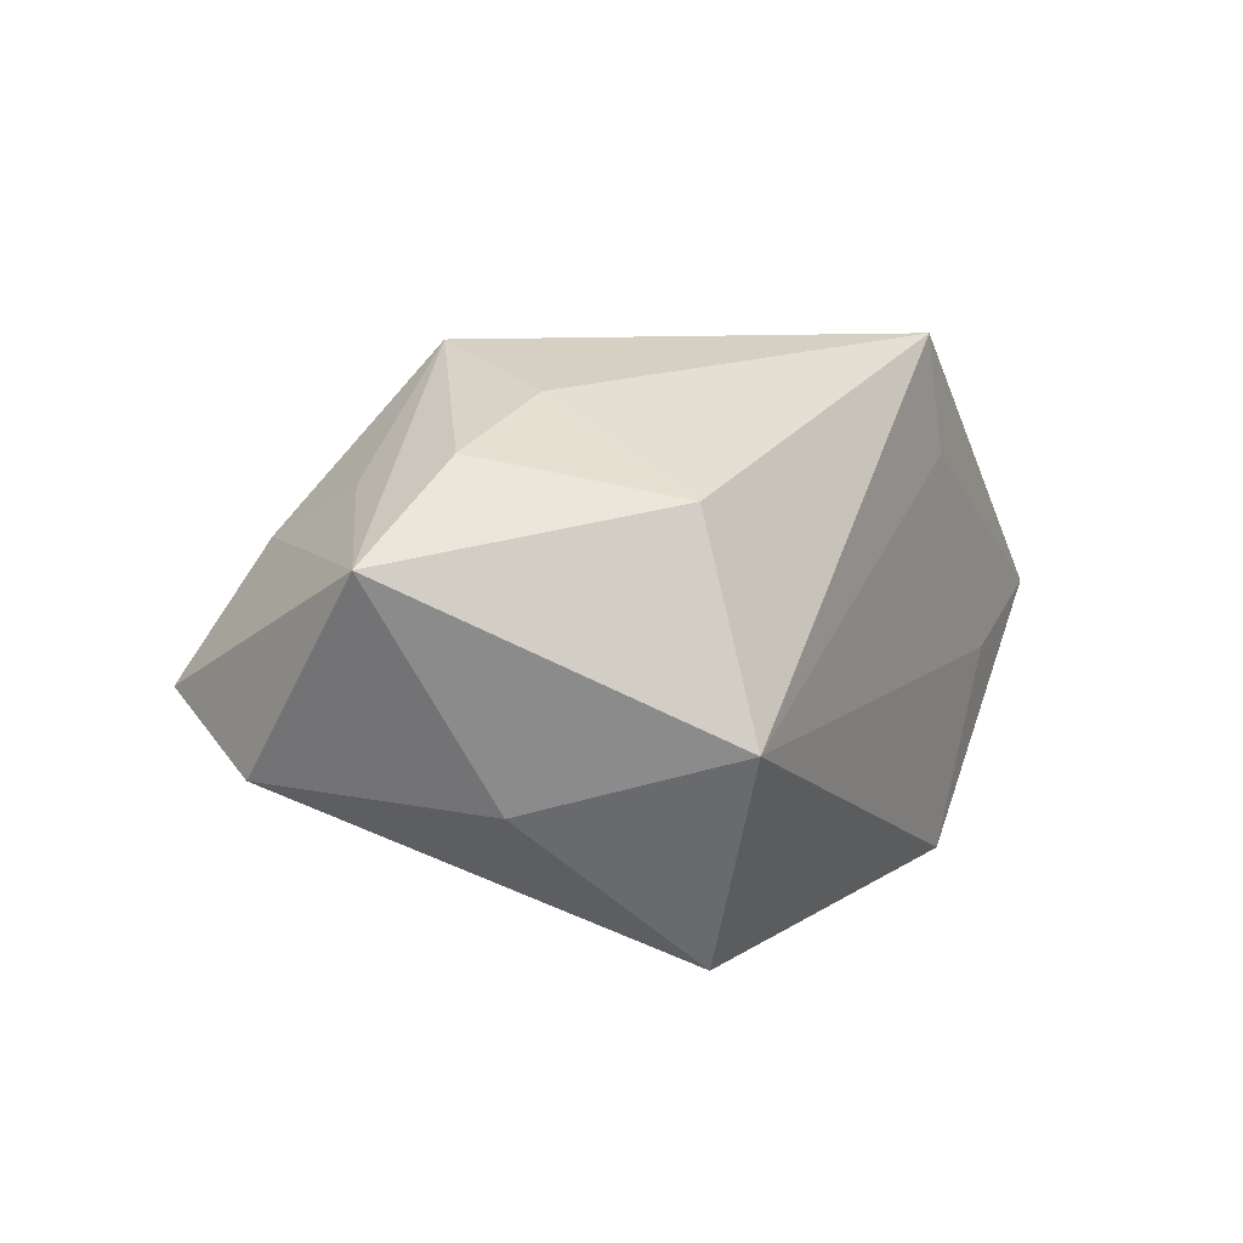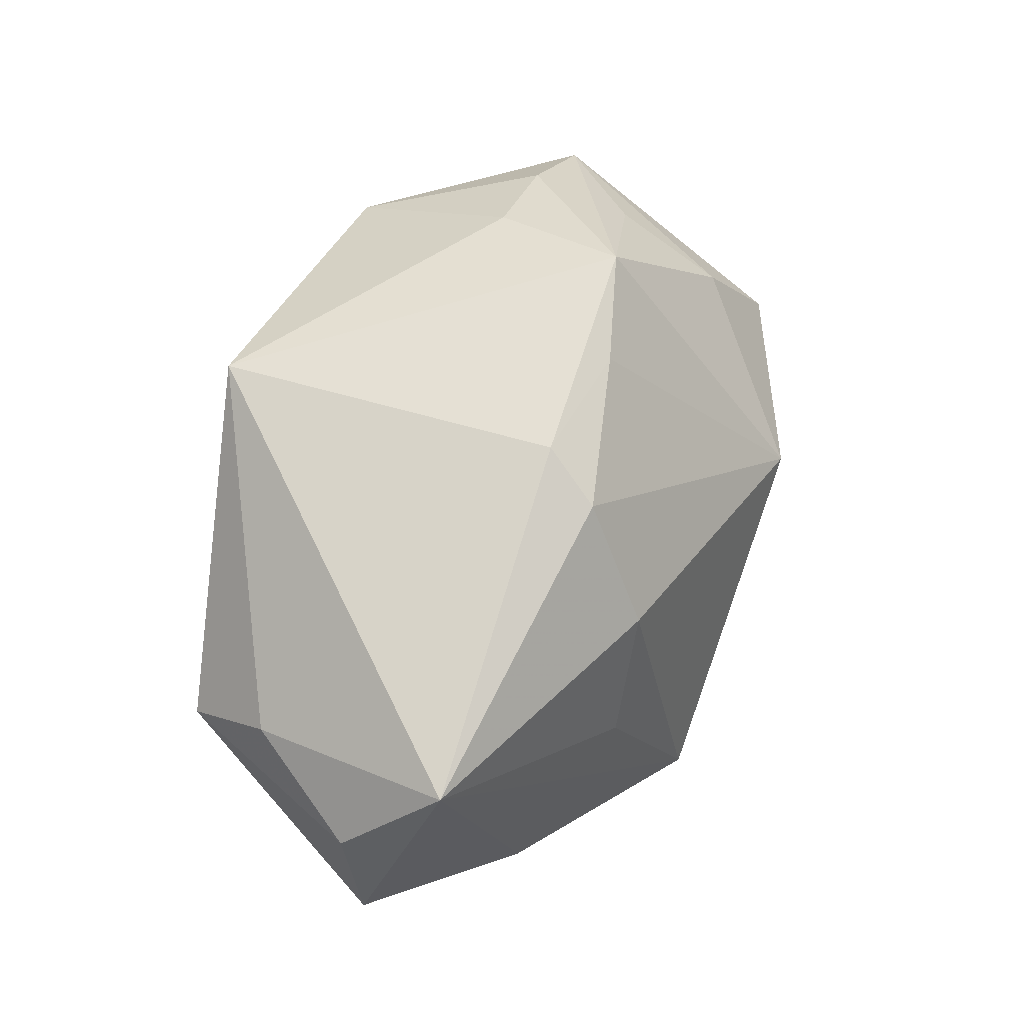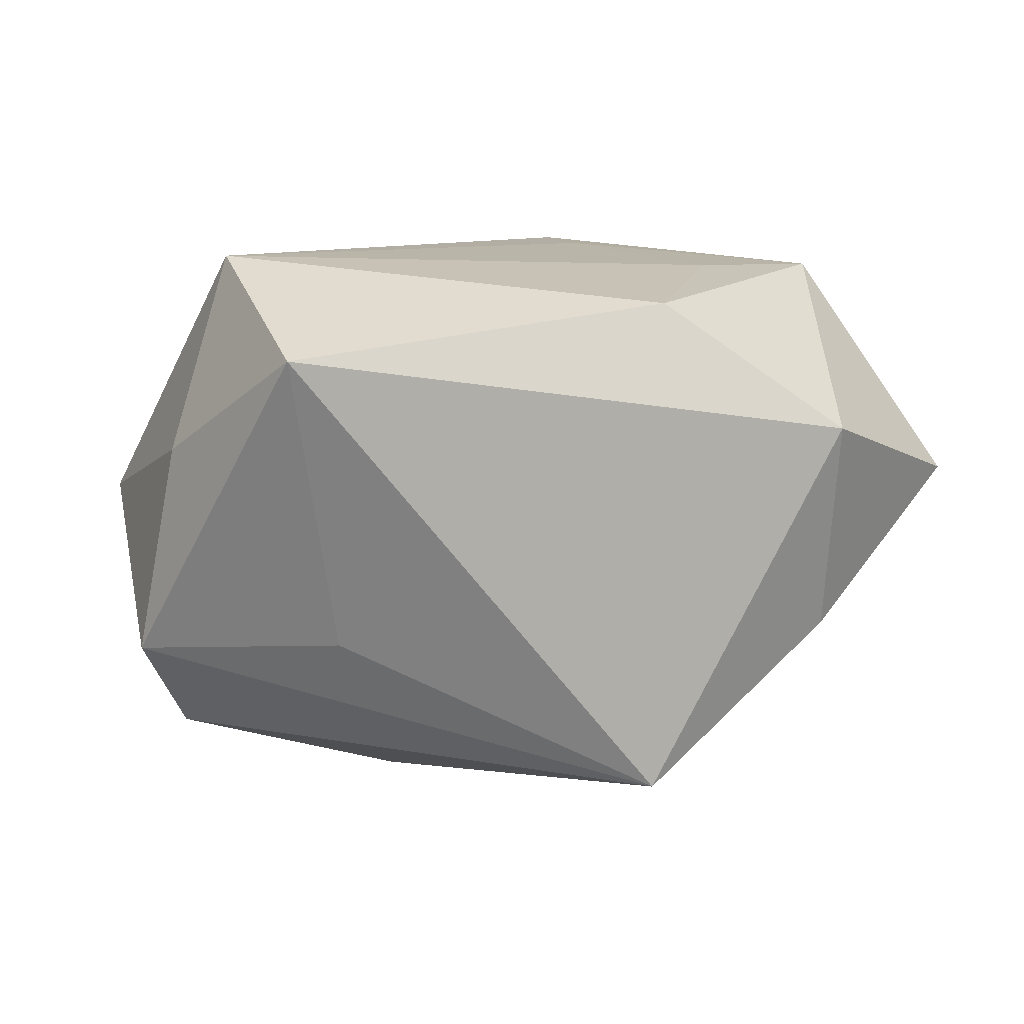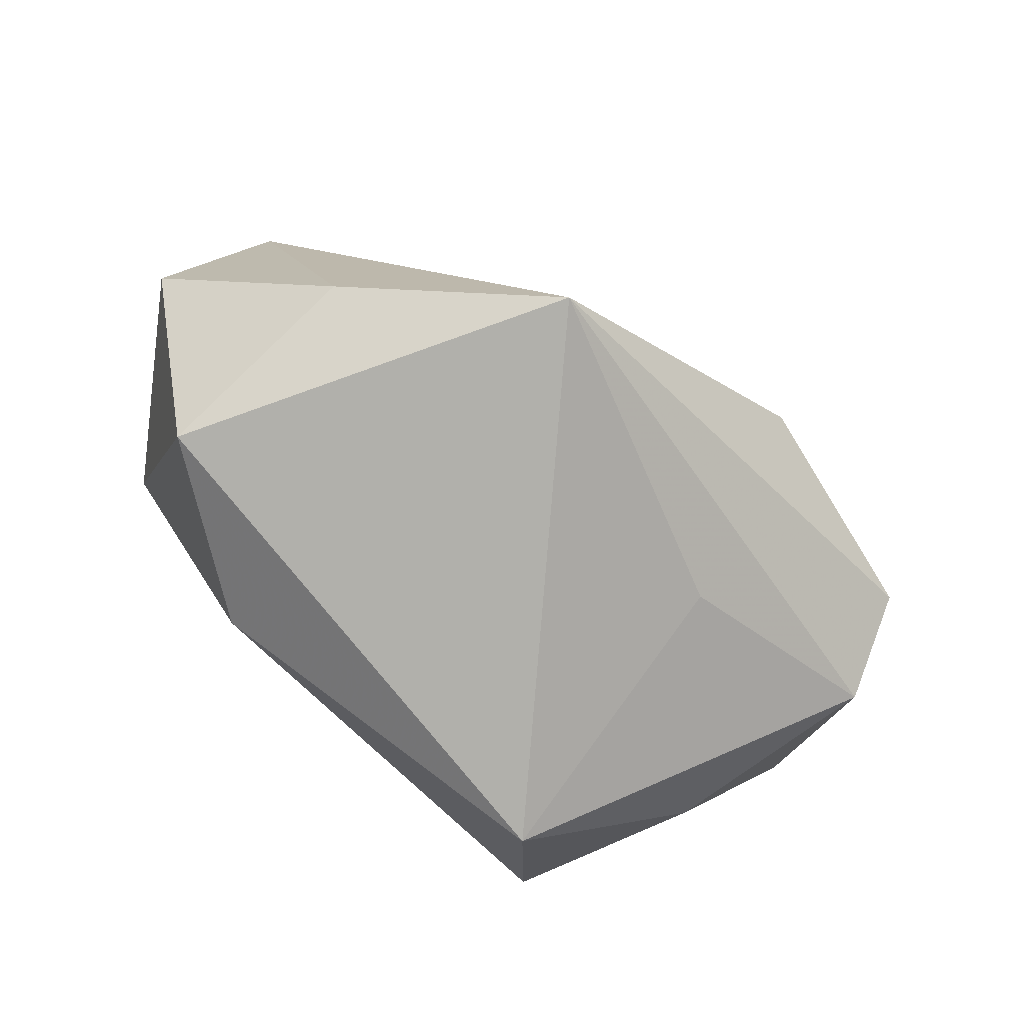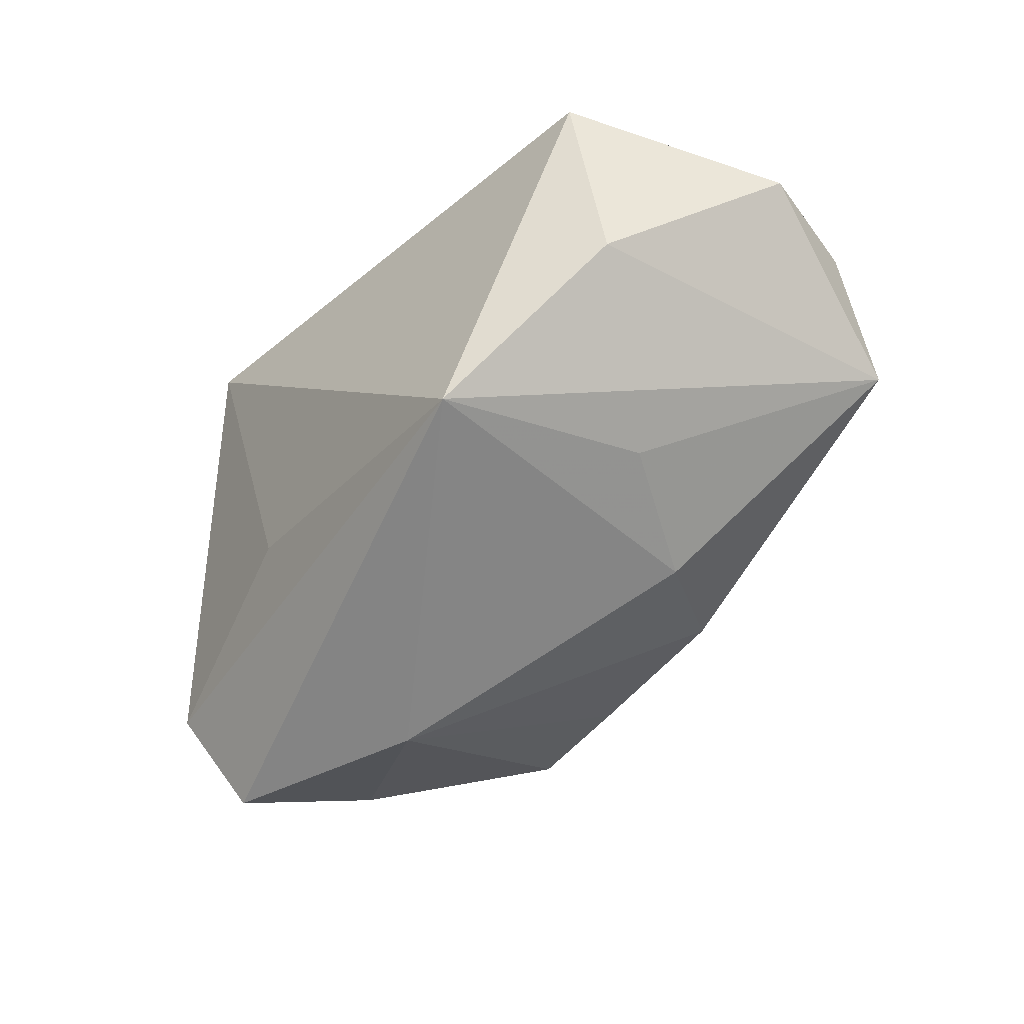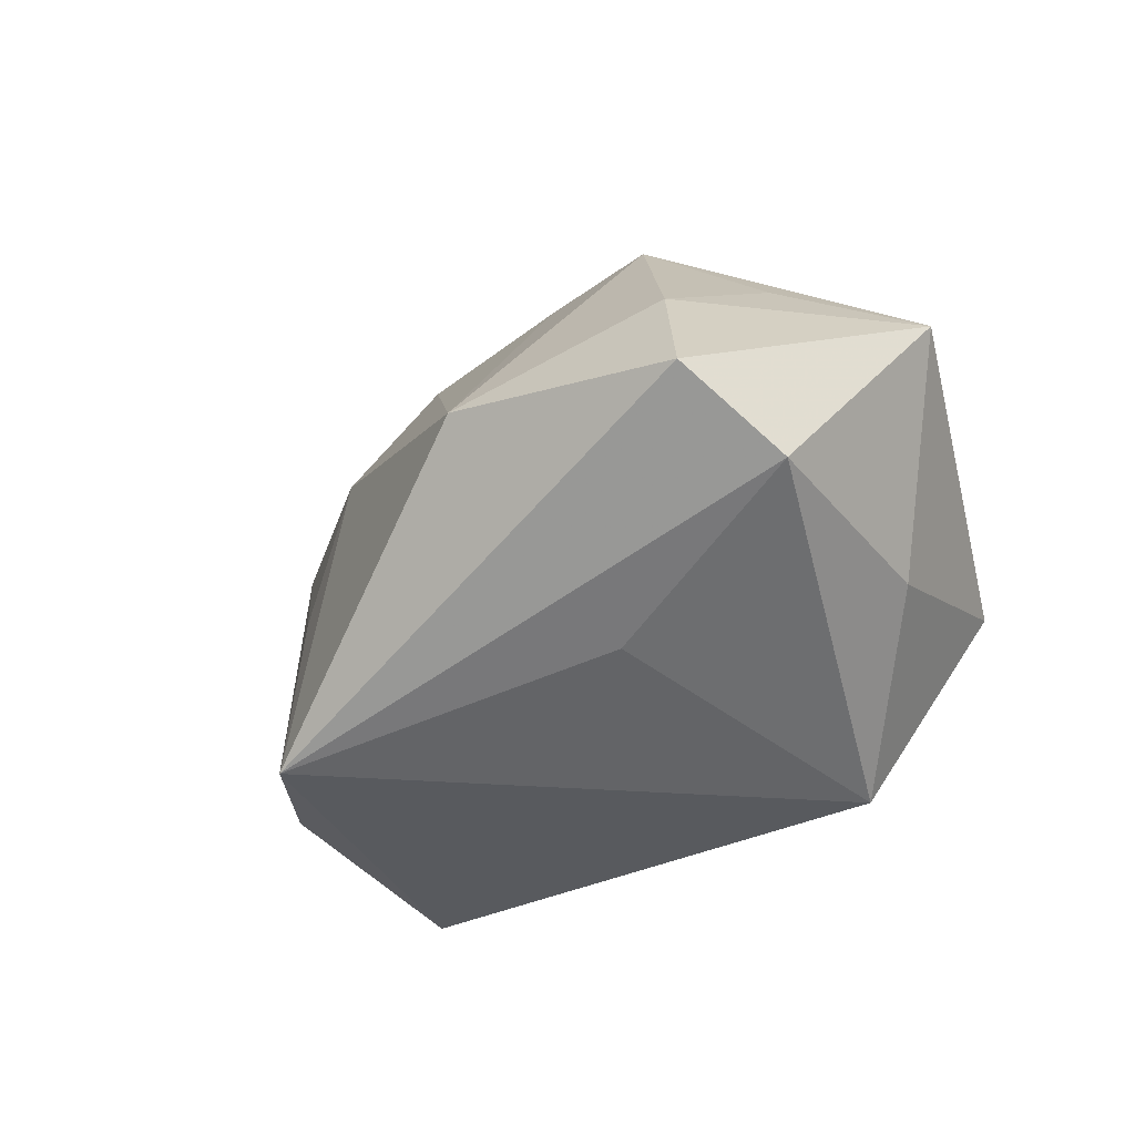
<metadata>
{"format":"obj","ext":"obj","renderer":"f3d","projection":"perspective","resolution":1024,"background":"white","views":[{"elev":5.3,"azim":118.8,"up":"+Z"},{"elev":60.5,"azim":-78.5,"up":"+Z"},{"elev":11.0,"azim":-178.2,"up":"+Y"},{"elev":-77.6,"azim":-44.5,"up":"+Z"},{"elev":-55.5,"azim":-136.9,"up":"+Y"},{"elev":-29.6,"azim":45.1,"up":"+Z"}]}
</metadata>
<code>
v -0.01548 0.02033 -0.01901
v -0.009285 -0.01342 0.02115
v 0.02268 0.001927 0.02172
v 0.01686 -0.01085 0.02599
v -0.02114 -0.01882 -0.002808
v -0.01482 -0.01948 0.009844
v 0.01245 -0.03108 0.000474
v 0.02811 0.02369 -0.004926
v 0.03115 -0.009834 0.01448
v -0.003944 0.02369 0.02655
v 0.006035 -0.01226 0.02388
v 0.0325 0.0002187 0.01709
v -0.04199 0.00466 0.005591
v 0.04277 -0.002203 0.008779
v -0.03189 0.009235 -0.02362
v -0.02002 0.02258 -0.001243
v 0.03311 0.00477 -0.01038
v 0.03415 -0.02576 -0.001934
v -0.03105 -0.01056 -0.01811
v -0.006849 0.02369 0.01637
v -0.0391 -0.00476 0.0144
v 0.02716 0.01818 0.0136
v 0.01589 -0.01356 -0.01708
v -0.04384 0.002702 -0.006014
v 0.02804 -0.02033 0.009992
v 0.01952 0.01525 -0.02362
v -0.03363 0.01437 0.009683
v 0.03729 -0.01622 -0.008492
v -0.005348 -0.008485 0.02411
v -0.0148 -0.02581 -0.02286
v -0.03075 0.02237 0.004062
f 24 31 15
f 8 10 22
f 22 14 8
f 6 30 7
f 20 10 8
f 20 31 10
f 24 21 13
f 13 31 24
f 24 15 19
f 19 15 30
f 19 21 24
f 30 21 19
f 1 15 31
f 25 4 7
f 21 6 2
f 2 6 7
f 12 4 14
f 14 22 12
f 7 30 18
f 30 28 18
f 18 25 7
f 18 28 14
f 14 25 18
f 8 14 17
f 14 28 17
f 5 21 30
f 30 6 5
f 5 6 21
f 27 13 21
f 31 13 27
f 27 21 10
f 10 31 27
f 8 1 16
f 16 1 31
f 16 20 8
f 31 20 16
f 14 4 9
f 9 25 14
f 4 25 9
f 10 21 29
f 21 2 29
f 29 4 10
f 7 4 11
f 11 2 7
f 4 29 11
f 11 29 2
f 10 4 3
f 4 12 3
f 3 22 10
f 3 12 22
f 26 1 8
f 8 17 26
f 15 1 26
f 30 15 26
f 26 17 28
f 23 28 30
f 30 26 23
f 23 26 28

</code>
